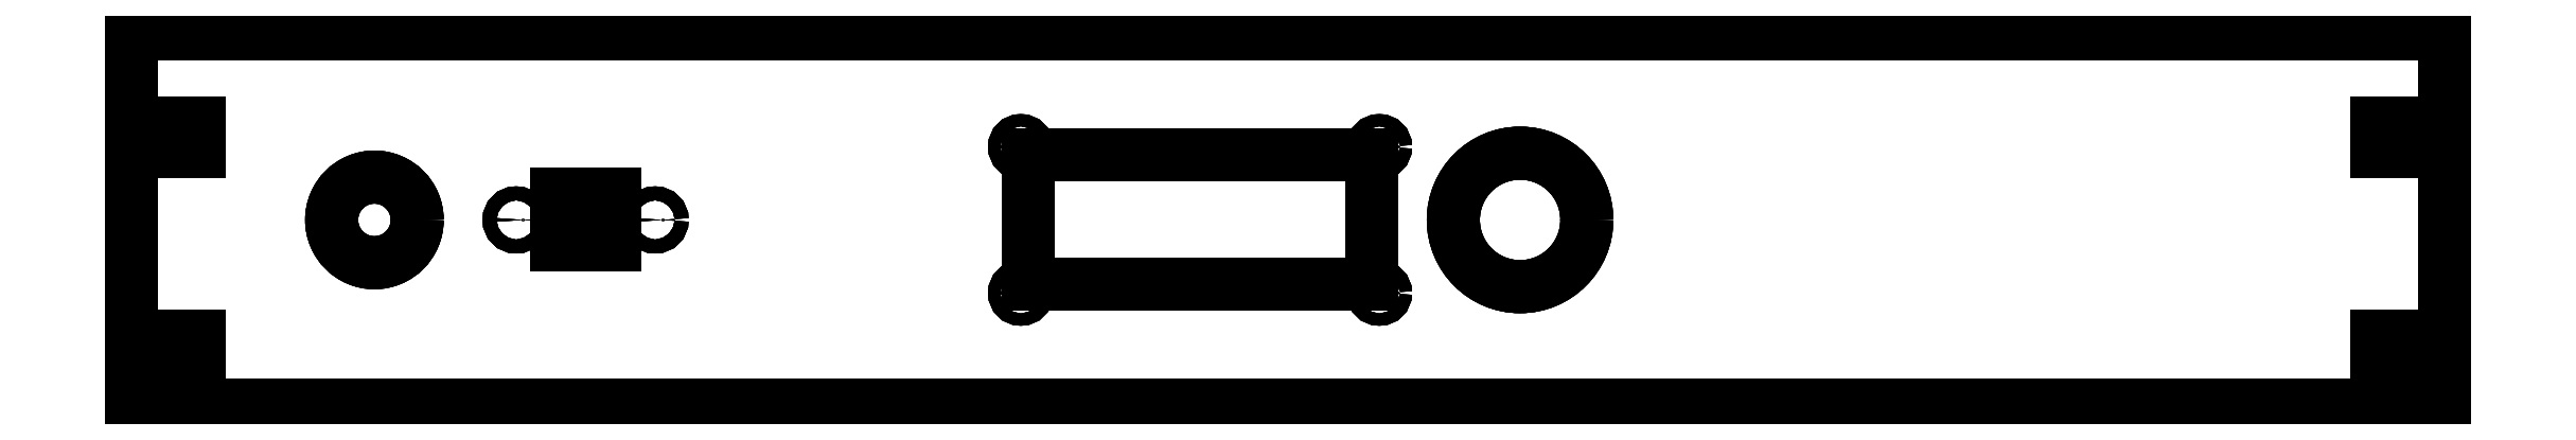
<metadata>
{"format":"dxf","ext":"dxf","renderer":"ezdxf+matplotlib","layout":"modelspace","background":"white","min_lineweight":24,"dpi":150}
</metadata>
<code>
0
SECTION
2
ENTITIES
0
LINE
8
Body
10
-241.3
20
-38.73
30
0
11
-241.3
21
-38.73
31
3.175
0
LINE
8
Body
10
241.3
20
-38.73
30
0
11
241.3
21
-38.73
31
3.175
0
LINE
8
Body
10
-241.3
20
-38.73
30
0
11
241.3
21
-38.73
31
0
0
LINE
8
Body
10
-241.3
20
-38.73
30
3.175
11
241.3
21
-38.73
31
3.175
0
LINE
8
Body
10
241.3
20
-38.73
30
0
11
241.3
21
-38.73
31
3.175
0
LINE
8
Body
10
241.3
20
38.73
30
0
11
241.3
21
38.73
31
3.175
0
LINE
8
Body
10
241.3
20
-38.73
30
0
11
241.3
21
38.73
31
0
0
LINE
8
Body
10
241.3
20
-38.73
30
3.175
11
241.3
21
38.73
31
3.175
0
LINE
8
Body
10
241.3
20
38.73
30
0
11
241.3
21
38.73
31
3.175
0
LINE
8
Body
10
-241.3
20
38.73
30
0
11
-241.3
21
38.73
31
3.175
0
LINE
8
Body
10
241.3
20
38.73
30
0
11
-241.3
21
38.73
31
0
0
LINE
8
Body
10
241.3
20
38.73
30
3.175
11
-241.3
21
38.73
31
3.175
0
LINE
8
Body
10
-241.3
20
38.73
30
0
11
-241.3
21
38.73
31
3.175
0
LINE
8
Body
10
-241.3
20
-38.73
30
0
11
-241.3
21
-38.73
31
3.175
0
LINE
8
Body
10
-241.3
20
38.73
30
0
11
-241.3
21
-38.73
31
0
0
LINE
8
Body
10
-241.3
20
38.73
30
3.175
11
-241.3
21
-38.73
31
3.175
0
LINE
8
Body
10
-54.1
20
13.5
30
0
11
-54.1
21
13.5
31
3.175
0
LINE
8
Body
10
-54.1
20
-13.5
30
0
11
-54.1
21
-13.5
31
3.175
0
LINE
8
Body
10
-54.1
20
13.5
30
0
11
-54.1
21
-13.5
31
0
0
LINE
8
Body
10
-54.1
20
13.5
30
3.175
11
-54.1
21
-13.5
31
3.175
0
LINE
8
Body
10
17.4
20
13.5
30
0
11
17.4
21
13.5
31
3.175
0
LINE
8
Body
10
-54.1
20
13.5
30
0
11
-54.1
21
13.5
31
3.175
0
LINE
8
Body
10
17.4
20
13.5
30
0
11
-54.1
21
13.5
31
0
0
LINE
8
Body
10
17.4
20
13.5
30
3.175
11
-54.1
21
13.5
31
3.175
0
LINE
8
Body
10
17.4
20
-13.5
30
0
11
17.4
21
-13.5
31
3.175
0
LINE
8
Body
10
17.4
20
13.5
30
0
11
17.4
21
13.5
31
3.175
0
LINE
8
Body
10
17.4
20
-13.5
30
0
11
17.4
21
13.5
31
0
0
LINE
8
Body
10
17.4
20
-13.5
30
3.175
11
17.4
21
13.5
31
3.175
0
LINE
8
Body
10
-54.1
20
-13.5
30
0
11
-54.1
21
-13.5
31
3.175
0
LINE
8
Body
10
17.4
20
-13.5
30
0
11
17.4
21
-13.5
31
3.175
0
LINE
8
Body
10
-54.1
20
-13.5
30
0
11
17.4
21
-13.5
31
0
0
LINE
8
Body
10
-54.1
20
-13.5
30
3.175
11
17.4
21
-13.5
31
3.175
0
LINE
8
Body
10
62.35
20
0
30
0
11
62.35
21
0
31
3.175
0
LINE
8
Body
10
62.35
20
0
30
0
11
62.35
21
0
31
3.175
0
CIRCLE
8
Body
10
48.43
20
0
40
13.93
0
CIRCLE
8
Body
10
48.43
20
0
40
13.93
0
LINE
8
Body
10
-181.7
20
0
30
0
11
-181.7
21
0
31
3.175
0
LINE
8
Body
10
-181.7
20
0
30
0
11
-181.7
21
0
31
3.175
0
CIRCLE
8
Body
10
-190.6
20
0
40
8.925
0
CIRCLE
8
Body
10
-190.6
20
0
40
8.925
0
LINE
8
Body
10
-152.6
20
5.3
30
0
11
-152.6
21
5.3
31
3.175
0
LINE
8
Body
10
-152.6
20
-5.3
30
0
11
-152.6
21
-5.3
31
3.175
0
LINE
8
Body
10
-152.6
20
5.3
30
0
11
-152.6
21
-5.3
31
0
0
LINE
8
Body
10
-152.6
20
5.3
30
3.175
11
-152.6
21
-5.3
31
3.175
0
LINE
8
Body
10
-140.5
20
5.3
30
0
11
-140.5
21
5.3
31
3.175
0
LINE
8
Body
10
-152.6
20
5.3
30
0
11
-152.6
21
5.3
31
3.175
0
LINE
8
Body
10
-140.5
20
5.3
30
0
11
-152.6
21
5.3
31
0
0
LINE
8
Body
10
-140.5
20
5.3
30
3.175
11
-152.6
21
5.3
31
3.175
0
LINE
8
Body
10
-140.5
20
-5.3
30
0
11
-140.5
21
-5.3
31
3.175
0
LINE
8
Body
10
-140.5
20
5.3
30
0
11
-140.5
21
5.3
31
3.175
0
LINE
8
Body
10
-140.5
20
-5.3
30
0
11
-140.5
21
5.3
31
0
0
LINE
8
Body
10
-140.5
20
-5.3
30
3.175
11
-140.5
21
5.3
31
3.175
0
LINE
8
Body
10
-152.6
20
-5.3
30
0
11
-152.6
21
-5.3
31
3.175
0
LINE
8
Body
10
-140.5
20
-5.3
30
0
11
-140.5
21
-5.3
31
3.175
0
LINE
8
Body
10
-152.6
20
-5.3
30
0
11
-140.5
21
-5.3
31
0
0
LINE
8
Body
10
-152.6
20
-5.3
30
3.175
11
-140.5
21
-5.3
31
3.175
0
LINE
8
Body
10
227.2
20
-24.18
30
0
11
227.2
21
-24.18
31
3.175
0
LINE
8
Body
10
227.2
20
-30.27
30
0
11
227.2
21
-30.27
31
3.175
0
LINE
8
Body
10
227.2
20
-24.18
30
0
11
227.2
21
-30.27
31
0
0
LINE
8
Body
10
227.2
20
-24.18
30
3.175
11
227.2
21
-30.27
31
3.175
0
LINE
8
Body
10
238.2
20
-24.18
30
0
11
238.2
21
-24.18
31
3.175
0
LINE
8
Body
10
227.2
20
-24.18
30
0
11
227.2
21
-24.18
31
3.175
0
LINE
8
Body
10
238.2
20
-24.18
30
0
11
227.2
21
-24.18
31
0
0
LINE
8
Body
10
238.2
20
-24.18
30
3.175
11
227.2
21
-24.18
31
3.175
0
LINE
8
Body
10
238.2
20
-30.27
30
0
11
238.2
21
-30.27
31
3.175
0
LINE
8
Body
10
238.2
20
-24.18
30
0
11
238.2
21
-24.18
31
3.175
0
LINE
8
Body
10
238.2
20
-30.27
30
0
11
238.2
21
-24.18
31
0
0
LINE
8
Body
10
238.2
20
-30.27
30
3.175
11
238.2
21
-24.18
31
3.175
0
LINE
8
Body
10
227.2
20
-30.27
30
0
11
227.2
21
-30.27
31
3.175
0
LINE
8
Body
10
238.2
20
-30.27
30
0
11
238.2
21
-30.27
31
3.175
0
LINE
8
Body
10
227.2
20
-30.27
30
0
11
238.2
21
-30.27
31
0
0
LINE
8
Body
10
227.2
20
-30.27
30
3.175
11
238.2
21
-30.27
31
3.175
0
LINE
8
Body
10
-238.2
20
-24.18
30
0
11
-238.2
21
-24.18
31
3.175
0
LINE
8
Body
10
-238.2
20
-30.27
30
0
11
-238.2
21
-30.27
31
3.175
0
LINE
8
Body
10
-238.2
20
-24.18
30
0
11
-238.2
21
-30.27
31
0
0
LINE
8
Body
10
-238.2
20
-24.18
30
3.175
11
-238.2
21
-30.27
31
3.175
0
LINE
8
Body
10
-227.2
20
-24.18
30
0
11
-227.2
21
-24.18
31
3.175
0
LINE
8
Body
10
-238.2
20
-24.18
30
0
11
-238.2
21
-24.18
31
3.175
0
LINE
8
Body
10
-227.2
20
-24.18
30
0
11
-238.2
21
-24.18
31
0
0
LINE
8
Body
10
-227.2
20
-24.18
30
3.175
11
-238.2
21
-24.18
31
3.175
0
LINE
8
Body
10
-227.2
20
-30.27
30
0
11
-227.2
21
-30.27
31
3.175
0
LINE
8
Body
10
-227.2
20
-24.18
30
0
11
-227.2
21
-24.18
31
3.175
0
LINE
8
Body
10
-227.2
20
-30.27
30
0
11
-227.2
21
-24.18
31
0
0
LINE
8
Body
10
-227.2
20
-30.27
30
3.175
11
-227.2
21
-24.18
31
3.175
0
LINE
8
Body
10
-238.2
20
-30.27
30
0
11
-238.2
21
-30.27
31
3.175
0
LINE
8
Body
10
-227.2
20
-30.27
30
0
11
-227.2
21
-30.27
31
3.175
0
LINE
8
Body
10
-238.2
20
-30.27
30
0
11
-227.2
21
-30.27
31
0
0
LINE
8
Body
10
-238.2
20
-30.27
30
3.175
11
-227.2
21
-30.27
31
3.175
0
LINE
8
Body
10
-238.2
20
20.27
30
0
11
-238.2
21
20.27
31
3.175
0
LINE
8
Body
10
-238.2
20
14.18
30
0
11
-238.2
21
14.18
31
3.175
0
LINE
8
Body
10
-238.2
20
20.27
30
0
11
-238.2
21
14.18
31
0
0
LINE
8
Body
10
-238.2
20
20.27
30
3.175
11
-238.2
21
14.18
31
3.175
0
LINE
8
Body
10
-227.2
20
20.27
30
0
11
-227.2
21
20.27
31
3.175
0
LINE
8
Body
10
-238.2
20
20.27
30
0
11
-238.2
21
20.27
31
3.175
0
LINE
8
Body
10
-227.2
20
20.27
30
0
11
-238.2
21
20.27
31
0
0
LINE
8
Body
10
-227.2
20
20.27
30
3.175
11
-238.2
21
20.27
31
3.175
0
LINE
8
Body
10
-227.2
20
14.18
30
0
11
-227.2
21
14.18
31
3.175
0
LINE
8
Body
10
-227.2
20
20.27
30
0
11
-227.2
21
20.27
31
3.175
0
LINE
8
Body
10
-227.2
20
14.18
30
0
11
-227.2
21
20.27
31
0
0
LINE
8
Body
10
-227.2
20
14.18
30
3.175
11
-227.2
21
20.27
31
3.175
0
LINE
8
Body
10
-238.2
20
14.18
30
0
11
-238.2
21
14.18
31
3.175
0
LINE
8
Body
10
-227.2
20
14.18
30
0
11
-227.2
21
14.18
31
3.175
0
LINE
8
Body
10
-238.2
20
14.18
30
0
11
-227.2
21
14.18
31
0
0
LINE
8
Body
10
-238.2
20
14.18
30
3.175
11
-227.2
21
14.18
31
3.175
0
LINE
8
Body
10
227.2
20
20.27
30
0
11
227.2
21
20.27
31
3.175
0
LINE
8
Body
10
227.2
20
14.18
30
0
11
227.2
21
14.18
31
3.175
0
LINE
8
Body
10
227.2
20
20.27
30
0
11
227.2
21
14.18
31
0
0
LINE
8
Body
10
227.2
20
20.27
30
3.175
11
227.2
21
14.18
31
3.175
0
LINE
8
Body
10
238.2
20
20.27
30
0
11
238.2
21
20.27
31
3.175
0
LINE
8
Body
10
227.2
20
20.27
30
0
11
227.2
21
20.27
31
3.175
0
LINE
8
Body
10
238.2
20
20.27
30
0
11
227.2
21
20.27
31
0
0
LINE
8
Body
10
238.2
20
20.27
30
3.175
11
227.2
21
20.27
31
3.175
0
LINE
8
Body
10
238.2
20
14.18
30
0
11
238.2
21
14.18
31
3.175
0
LINE
8
Body
10
238.2
20
20.27
30
0
11
238.2
21
20.27
31
3.175
0
LINE
8
Body
10
238.2
20
14.18
30
0
11
238.2
21
20.27
31
0
0
LINE
8
Body
10
238.2
20
14.18
30
3.175
11
238.2
21
20.27
31
3.175
0
LINE
8
Body
10
227.2
20
14.18
30
0
11
227.2
21
14.18
31
3.175
0
LINE
8
Body
10
238.2
20
14.18
30
0
11
238.2
21
14.18
31
3.175
0
LINE
8
Body
10
227.2
20
14.18
30
0
11
238.2
21
14.18
31
0
0
LINE
8
Body
10
227.2
20
14.18
30
3.175
11
238.2
21
14.18
31
3.175
0
LINE
8
Body
10
-130.6
20
1.7e-15
30
0
11
-130.6
21
1.7e-15
31
3.175
0
LINE
8
Body
10
-130.6
20
1.7e-15
30
0
11
-130.6
21
1.7e-15
31
3.175
0
CIRCLE
8
Body
10
-132.1
20
1.7e-15
40
1.45
0
CIRCLE
8
Body
10
-132.1
20
1.7e-15
40
1.45
0
LINE
8
Body
10
-159.6
20
4e-16
30
0
11
-159.6
21
4e-16
31
3.175
0
LINE
8
Body
10
-159.6
20
4e-16
30
0
11
-159.6
21
4e-16
31
3.175
0
CIRCLE
8
Body
10
-161.1
20
4e-16
40
1.45
0
CIRCLE
8
Body
10
-161.1
20
4e-16
40
1.45
0
LINE
8
Body
10
20.33
20
-15.25
30
0
11
20.33
21
-15.25
31
3.175
0
LINE
8
Body
10
20.33
20
-15.25
30
0
11
20.33
21
-15.25
31
3.175
0
CIRCLE
8
Body
10
19.05
20
-15.25
40
1.275
0
CIRCLE
8
Body
10
19.05
20
-15.25
40
1.275
0
LINE
8
Body
10
20.33
20
15.25
30
0
11
20.33
21
15.25
31
3.175
0
LINE
8
Body
10
20.33
20
15.25
30
0
11
20.33
21
15.25
31
3.175
0
CIRCLE
8
Body
10
19.05
20
15.25
40
1.275
0
CIRCLE
8
Body
10
19.05
20
15.25
40
1.275
0
LINE
8
Body
10
-54.47
20
15.25
30
0
11
-54.47
21
15.25
31
3.175
0
LINE
8
Body
10
-54.47
20
15.25
30
0
11
-54.47
21
15.25
31
3.175
0
CIRCLE
8
Body
10
-55.75
20
15.25
40
1.275
0
CIRCLE
8
Body
10
-55.75
20
15.25
40
1.275
0
LINE
8
Body
10
-54.47
20
-15.25
30
0
11
-54.47
21
-15.25
31
3.175
0
LINE
8
Body
10
-54.47
20
-15.25
30
0
11
-54.47
21
-15.25
31
3.175
0
CIRCLE
8
Body
10
-55.75
20
-15.25
40
1.275
0
CIRCLE
8
Body
10
-55.75
20
-15.25
40
1.275
0
LINE
8
Body
10
-241.3
20
-38.73
30
0
11
241.3
21
-38.73
31
0
0
LINE
8
Body
10
241.3
20
-38.73
30
0
11
241.3
21
38.73
31
0
0
LINE
8
Body
10
241.3
20
38.73
30
0
11
-241.3
21
38.73
31
0
0
LINE
8
Body
10
-241.3
20
38.73
30
0
11
-241.3
21
-38.73
31
0
0
LINE
8
Body
10
-54.1
20
13.5
30
0
11
-54.1
21
-13.5
31
0
0
LINE
8
Body
10
17.4
20
13.5
30
0
11
-54.1
21
13.5
31
0
0
LINE
8
Body
10
17.4
20
-13.5
30
0
11
17.4
21
13.5
31
0
0
LINE
8
Body
10
-54.1
20
-13.5
30
0
11
17.4
21
-13.5
31
0
0
CIRCLE
8
Body
10
48.43
20
0
40
13.93
0
CIRCLE
8
Body
10
-190.6
20
0
40
8.925
0
LINE
8
Body
10
-152.6
20
5.3
30
0
11
-152.6
21
-5.3
31
0
0
LINE
8
Body
10
-140.5
20
5.3
30
0
11
-152.6
21
5.3
31
0
0
LINE
8
Body
10
-140.5
20
-5.3
30
0
11
-140.5
21
5.3
31
0
0
LINE
8
Body
10
-152.6
20
-5.3
30
0
11
-140.5
21
-5.3
31
0
0
LINE
8
Body
10
227.2
20
-24.18
30
0
11
227.2
21
-30.27
31
0
0
LINE
8
Body
10
238.2
20
-24.18
30
0
11
227.2
21
-24.18
31
0
0
LINE
8
Body
10
238.2
20
-30.27
30
0
11
238.2
21
-24.18
31
0
0
LINE
8
Body
10
227.2
20
-30.27
30
0
11
238.2
21
-30.27
31
0
0
LINE
8
Body
10
-238.2
20
-24.18
30
0
11
-238.2
21
-30.27
31
0
0
LINE
8
Body
10
-227.2
20
-24.18
30
0
11
-238.2
21
-24.18
31
0
0
LINE
8
Body
10
-227.2
20
-30.27
30
0
11
-227.2
21
-24.18
31
0
0
LINE
8
Body
10
-238.2
20
-30.27
30
0
11
-227.2
21
-30.27
31
0
0
LINE
8
Body
10
-238.2
20
20.27
30
0
11
-238.2
21
14.18
31
0
0
LINE
8
Body
10
-227.2
20
20.27
30
0
11
-238.2
21
20.27
31
0
0
LINE
8
Body
10
-227.2
20
14.18
30
0
11
-227.2
21
20.27
31
0
0
LINE
8
Body
10
-238.2
20
14.18
30
0
11
-227.2
21
14.18
31
0
0
LINE
8
Body
10
227.2
20
20.27
30
0
11
227.2
21
14.18
31
0
0
LINE
8
Body
10
238.2
20
20.27
30
0
11
227.2
21
20.27
31
0
0
LINE
8
Body
10
238.2
20
14.18
30
0
11
238.2
21
20.27
31
0
0
LINE
8
Body
10
227.2
20
14.18
30
0
11
238.2
21
14.18
31
0
0
CIRCLE
8
Body
10
-132.1
20
1.7e-15
40
1.45
0
CIRCLE
8
Body
10
-161.1
20
4e-16
40
1.45
0
CIRCLE
8
Body
10
19.05
20
-15.25
40
1.275
0
CIRCLE
8
Body
10
19.05
20
15.25
40
1.275
0
CIRCLE
8
Body
10
-55.75
20
15.25
40
1.275
0
CIRCLE
8
Body
10
-55.75
20
-15.25
40
1.275
0
LINE
8
Body
10
-241.3
20
-38.73
30
3.175
11
241.3
21
-38.73
31
3.175
0
LINE
8
Body
10
241.3
20
-38.73
30
3.175
11
241.3
21
38.73
31
3.175
0
LINE
8
Body
10
241.3
20
38.73
30
3.175
11
-241.3
21
38.73
31
3.175
0
LINE
8
Body
10
-241.3
20
38.73
30
3.175
11
-241.3
21
-38.73
31
3.175
0
LINE
8
Body
10
-54.1
20
13.5
30
3.175
11
-54.1
21
-13.5
31
3.175
0
LINE
8
Body
10
17.4
20
13.5
30
3.175
11
-54.1
21
13.5
31
3.175
0
LINE
8
Body
10
17.4
20
-13.5
30
3.175
11
17.4
21
13.5
31
3.175
0
LINE
8
Body
10
-54.1
20
-13.5
30
3.175
11
17.4
21
-13.5
31
3.175
0
CIRCLE
8
Body
10
48.43
20
0
40
13.93
0
CIRCLE
8
Body
10
-190.6
20
0
40
8.925
0
LINE
8
Body
10
-152.6
20
5.3
30
3.175
11
-152.6
21
-5.3
31
3.175
0
LINE
8
Body
10
-140.5
20
5.3
30
3.175
11
-152.6
21
5.3
31
3.175
0
LINE
8
Body
10
-140.5
20
-5.3
30
3.175
11
-140.5
21
5.3
31
3.175
0
LINE
8
Body
10
-152.6
20
-5.3
30
3.175
11
-140.5
21
-5.3
31
3.175
0
LINE
8
Body
10
227.2
20
-24.18
30
3.175
11
227.2
21
-30.27
31
3.175
0
LINE
8
Body
10
238.2
20
-24.18
30
3.175
11
227.2
21
-24.18
31
3.175
0
LINE
8
Body
10
238.2
20
-30.27
30
3.175
11
238.2
21
-24.18
31
3.175
0
LINE
8
Body
10
227.2
20
-30.27
30
3.175
11
238.2
21
-30.27
31
3.175
0
LINE
8
Body
10
-238.2
20
-24.18
30
3.175
11
-238.2
21
-30.27
31
3.175
0
LINE
8
Body
10
-227.2
20
-24.18
30
3.175
11
-238.2
21
-24.18
31
3.175
0
LINE
8
Body
10
-227.2
20
-30.27
30
3.175
11
-227.2
21
-24.18
31
3.175
0
LINE
8
Body
10
-238.2
20
-30.27
30
3.175
11
-227.2
21
-30.27
31
3.175
0
LINE
8
Body
10
-238.2
20
20.27
30
3.175
11
-238.2
21
14.18
31
3.175
0
LINE
8
Body
10
-227.2
20
20.27
30
3.175
11
-238.2
21
20.27
31
3.175
0
LINE
8
Body
10
-227.2
20
14.18
30
3.175
11
-227.2
21
20.27
31
3.175
0
LINE
8
Body
10
-238.2
20
14.18
30
3.175
11
-227.2
21
14.18
31
3.175
0
LINE
8
Body
10
227.2
20
20.27
30
3.175
11
227.2
21
14.18
31
3.175
0
LINE
8
Body
10
238.2
20
20.27
30
3.175
11
227.2
21
20.27
31
3.175
0
LINE
8
Body
10
238.2
20
14.18
30
3.175
11
238.2
21
20.27
31
3.175
0
LINE
8
Body
10
227.2
20
14.18
30
3.175
11
238.2
21
14.18
31
3.175
0
CIRCLE
8
Body
10
-132.1
20
1.7e-15
40
1.45
0
CIRCLE
8
Body
10
-161.1
20
4e-16
40
1.45
0
CIRCLE
8
Body
10
19.05
20
-15.25
40
1.275
0
CIRCLE
8
Body
10
19.05
20
15.25
40
1.275
0
CIRCLE
8
Body
10
-55.75
20
15.25
40
1.275
0
CIRCLE
8
Body
10
-55.75
20
-15.25
40
1.275
0
ENDSEC
0
EOF

</code>
